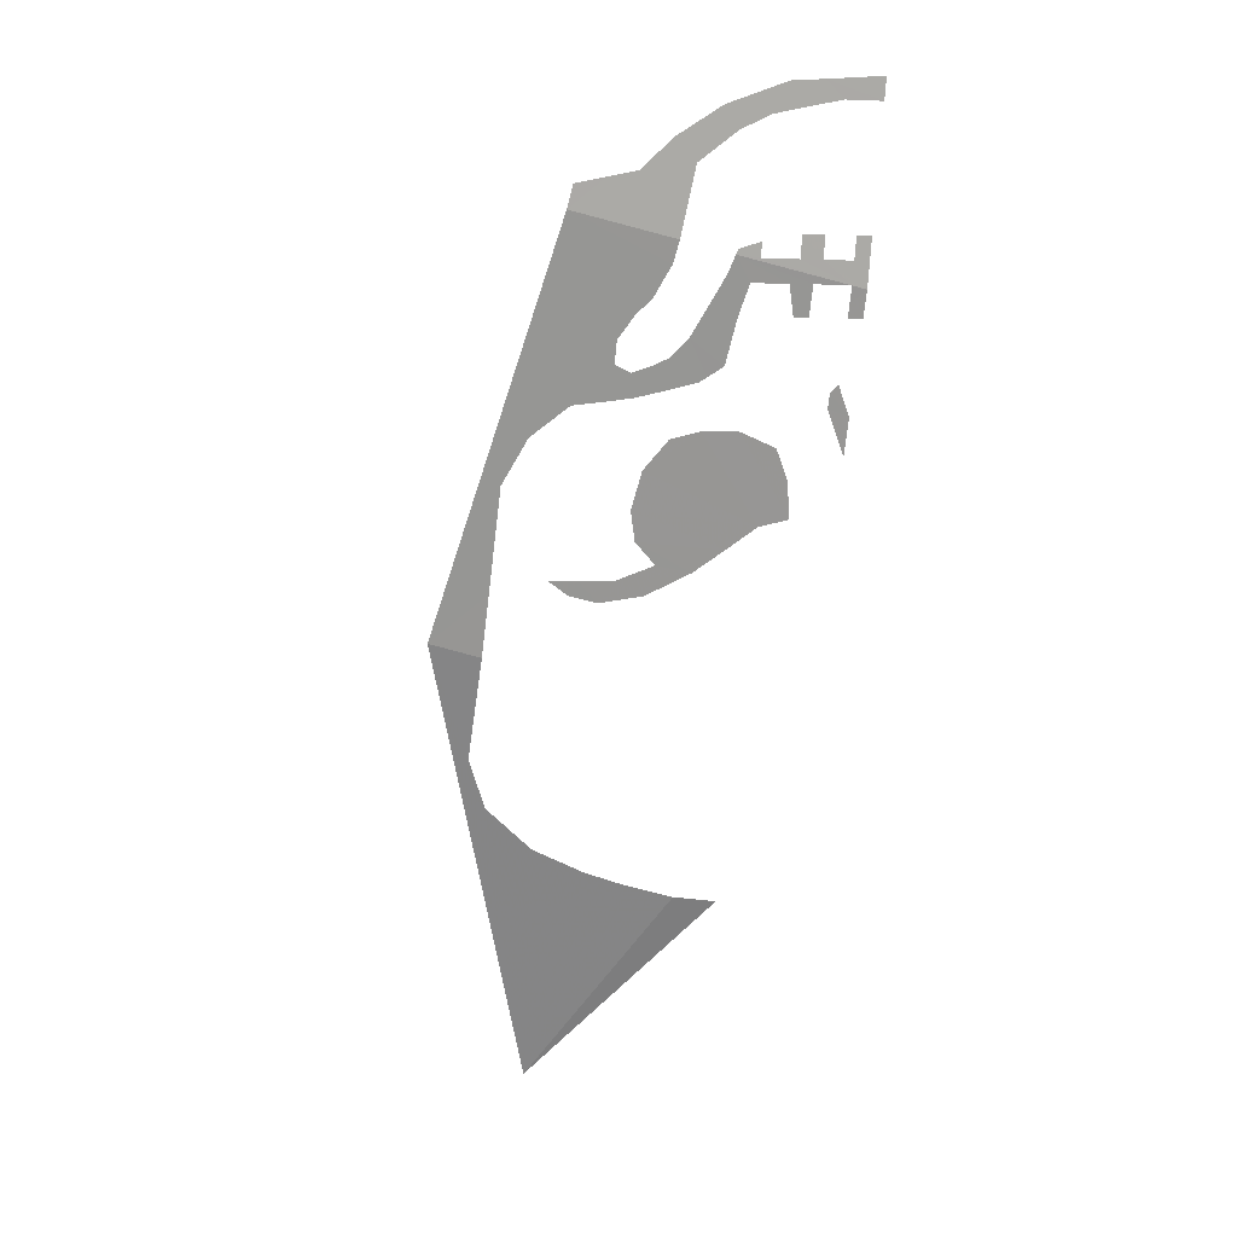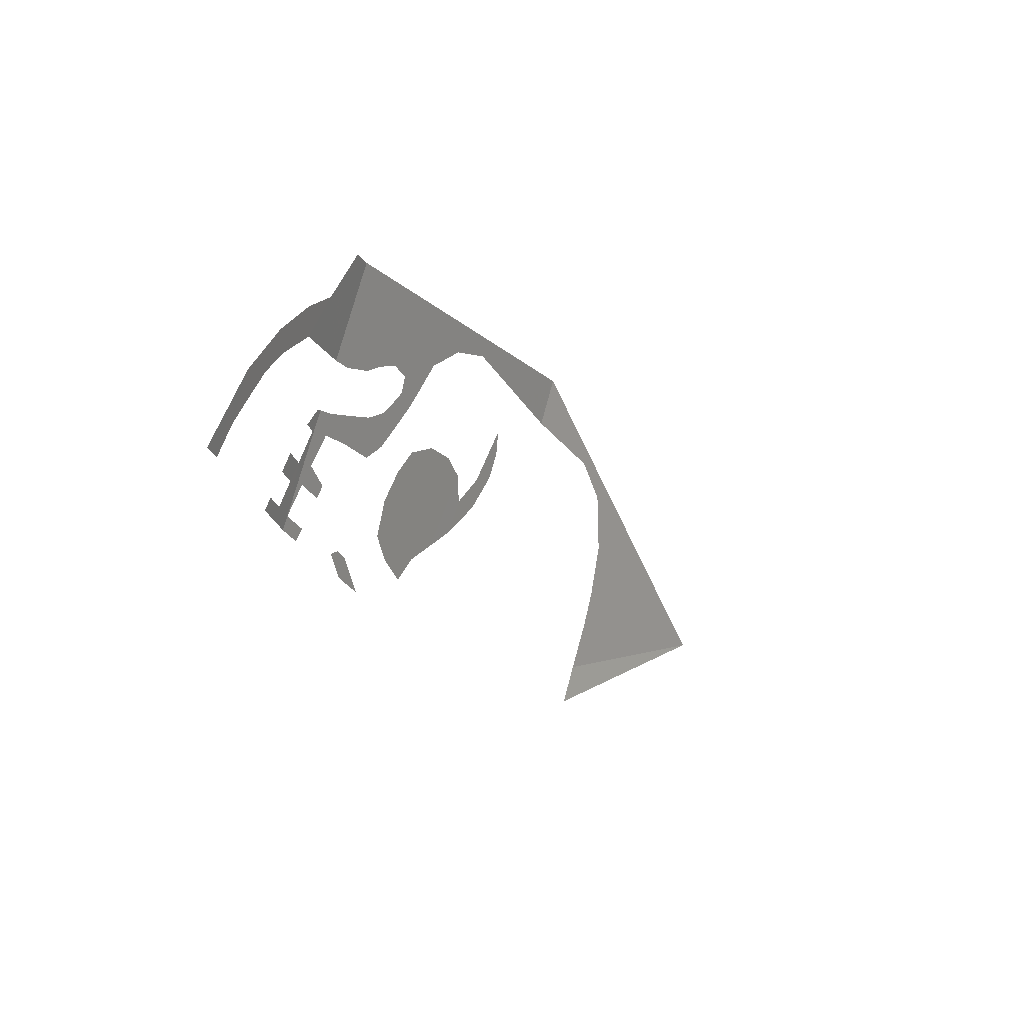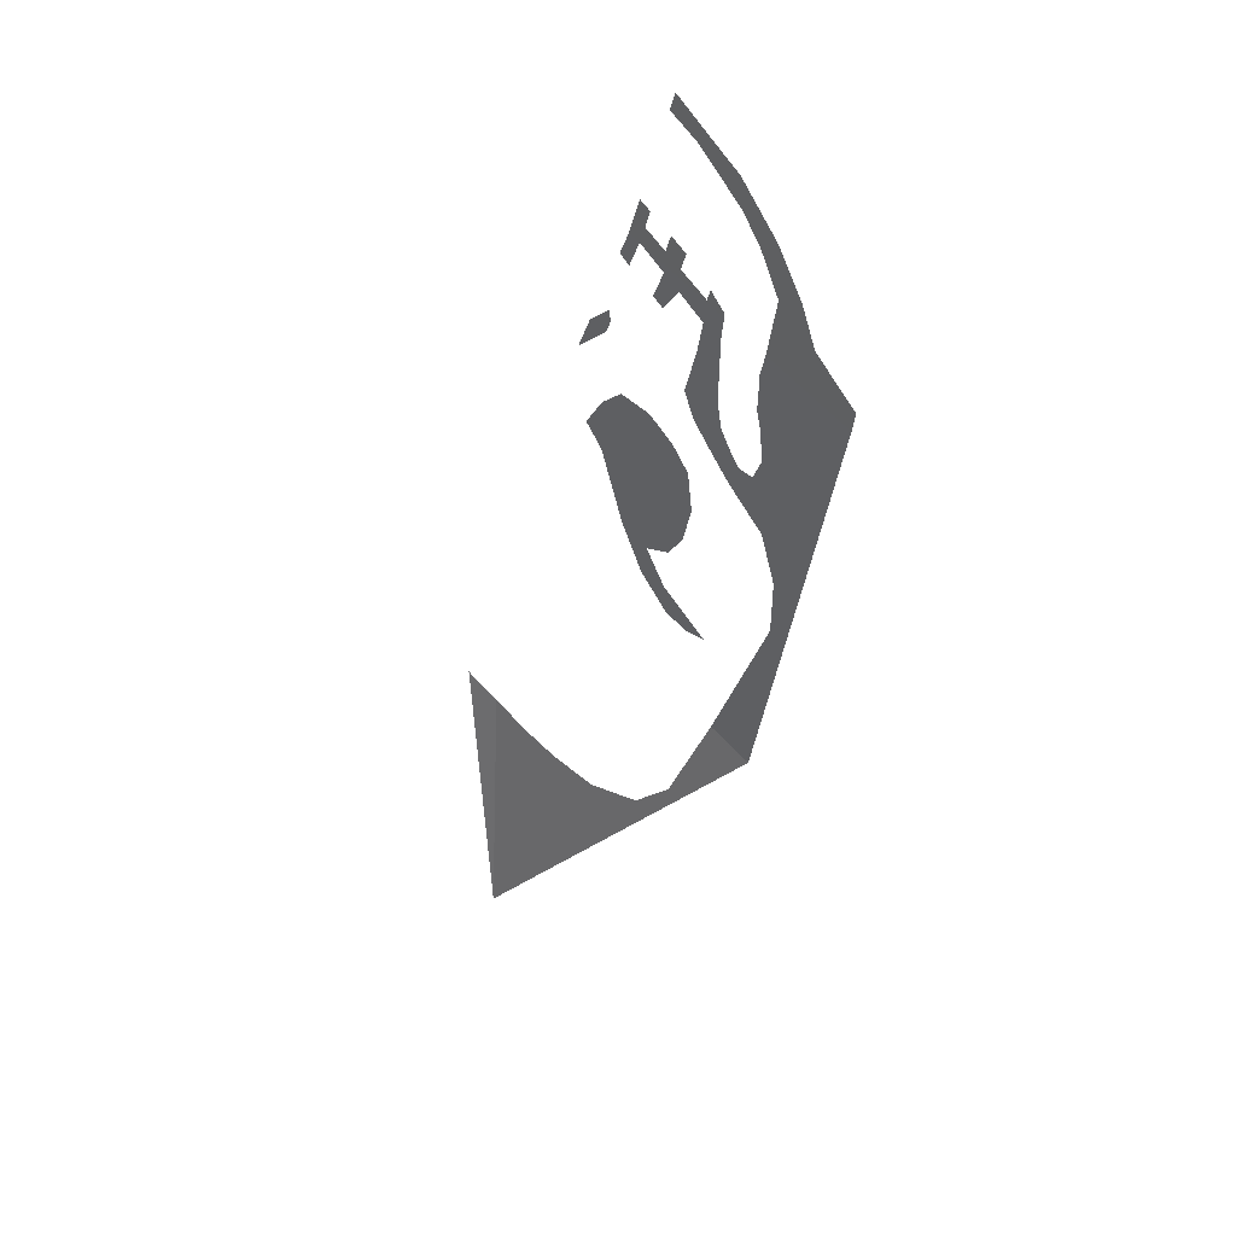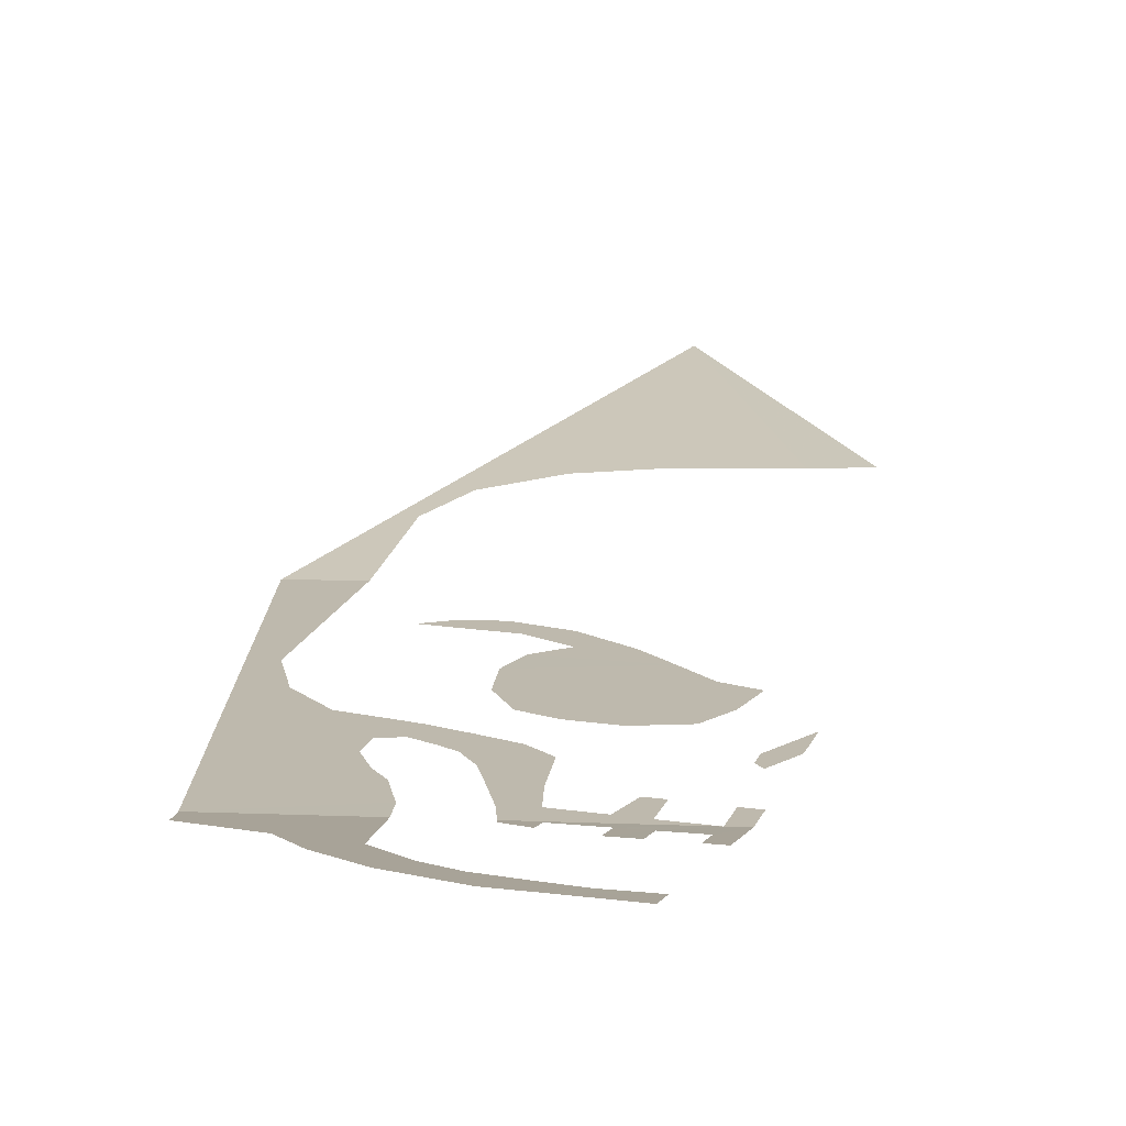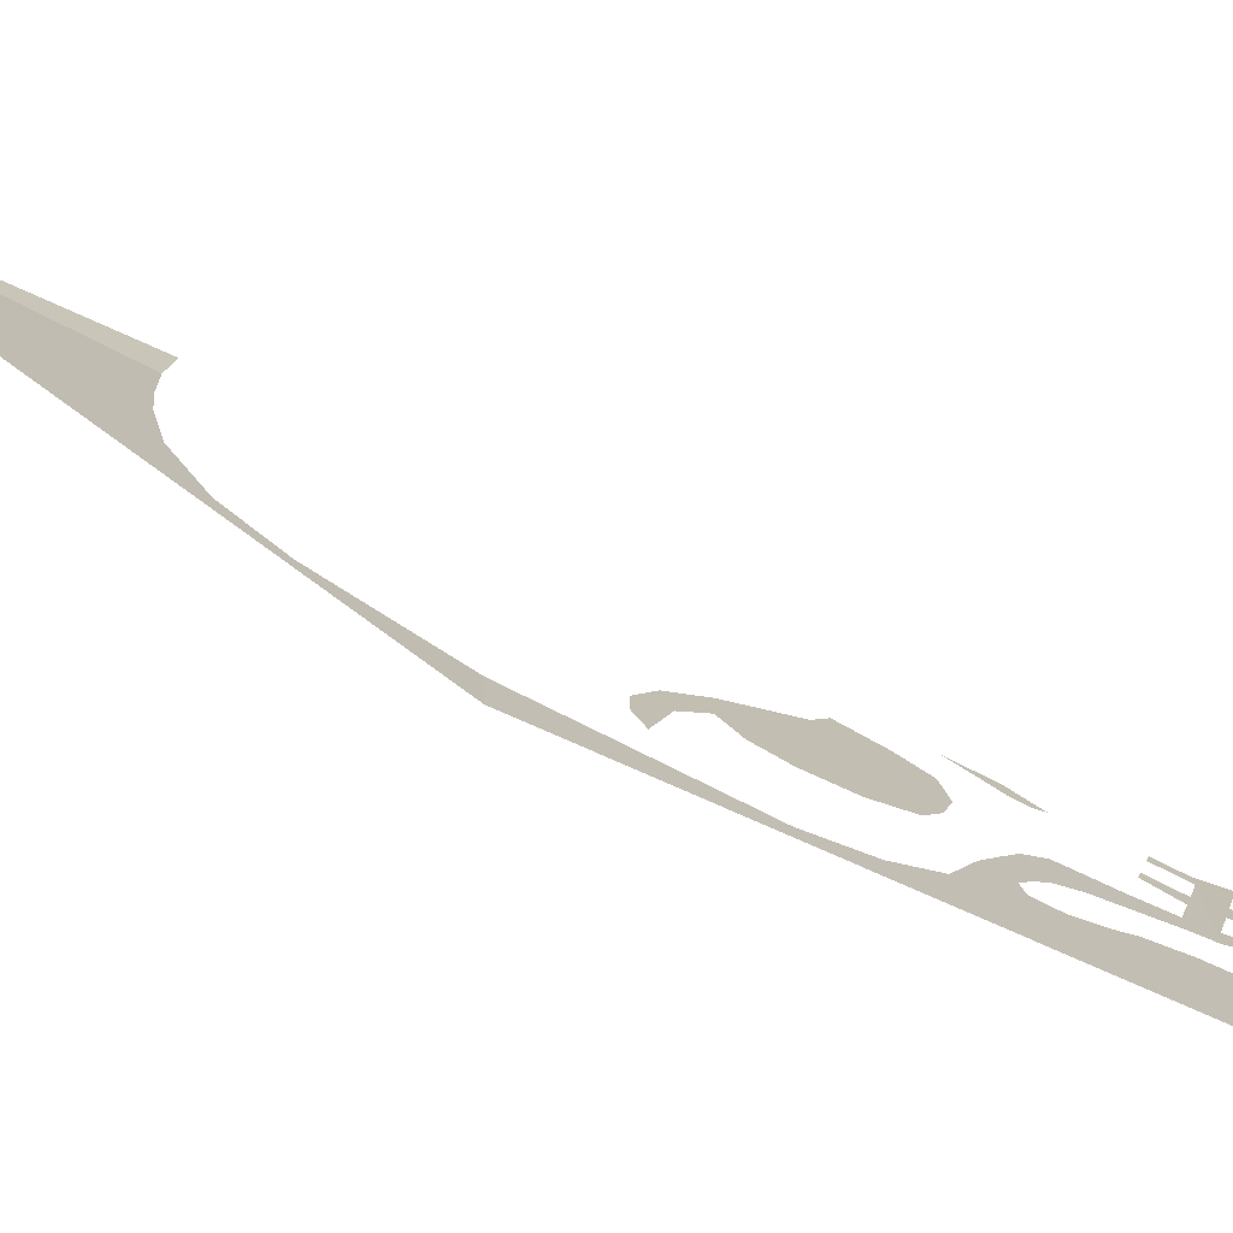
<metadata>
{"format":"obj","ext":"obj","renderer":"f3d","projection":"perspective","resolution":1024,"background":"white","views":[{"elev":-0.8,"azim":165.8,"up":"+Y"},{"elev":69.2,"azim":-75.2,"up":"+Y"},{"elev":73.5,"azim":47.0,"up":"+Y"},{"elev":-9.3,"azim":-163.4,"up":"+Z"},{"elev":15.1,"azim":102.9,"up":"+Z"}]}
</metadata>
<code>
v 0.0875 -0.3435 -0.5819
v 0.05065 -0.4156 -0.5556
v 0.0375 -0.4125 -0.5587
v 0.04349 -0.381 -0.5716
v 0.056 -0.356 -0.5807
v 0.0875 -0.3435 -0.5819
v 0.04349 -0.381 -0.5716
v 0 -0.331 -0.599
v 0.0125 -0.306 -0.6082
v 0.0185 -0.3125 -0.6046
v 0.0185 -0.325 -0.5991
v 0.0185 -0.325 -0.5991
v 0 -0.3625 -0.5854
v 0 -0.331 -0.599
v 0.2125 -0.475 -0.5083
v 0.206 -0.4625 -0.5146
v 0.231 -0.4625 -0.5113
v 0.206 -0.4625 -0.5146
v 0.2125 -0.475 -0.5083
v 0.1875 -0.481 -0.5091
v 0.175 -0.4625 -0.5188
v 0.175 -0.4625 -0.5188
v 0.1875 -0.481 -0.5091
v 0.15 -0.475 -0.5167
v 0.15 -0.475 -0.5167
v 0.1125 -0.456 -0.5299
v 0.1435 -0.45 -0.5284
v 0.175 -0.4625 -0.5188
v 0.1685 -0.406 -0.5441
v 0.1625 -0.431 -0.5341
v 0.0875 -0.4375 -0.5412
v 0.0625 -0.4185 -0.5528
v 0.1125 -0.456 -0.5299
v 0.0875 -0.4375 -0.5412
v 0.1625 -0.431 -0.5341
v 0.1435 -0.45 -0.5284
v 0.0625 -0.4185 -0.5528
v 0.05065 -0.4156 -0.5556
v 0.0875 -0.3435 -0.5819
v 0.1185 -0.3435 -0.5778
v 0.1185 -0.3435 -0.5778
v 0.1299 -0.3464 -0.575
v 0.1626 -0.3747 -0.5585
v 0.0625 -0.4185 -0.5528
v 0.1626 -0.3747 -0.5585
v 0.1685 -0.406 -0.5441
v 0.0625 -0.4185 -0.5528
v 0 -0.2342 -0.641
v 0.01249 -0.245 -0.6346
v 0.0125 -0.256 -0.6299
v 0 -0.256 -0.6315
v 0.0435 -0.231 -0.6367
v 0.0625 -0.231 -0.6341
v 0.056 -0.256 -0.6241
v 0.0435 -0.256 -0.6258
v 0.0435 -0.231 -0.6367
v 0.0125 -0.2314 -0.6405
v 0.1075 -0.2104 -0.6372
v 0.1075 -0.2104 -0.6372
v 0.0625 -0.231 -0.6341
v 0.0435 -0.231 -0.6367
v 0.1075 -0.2104 -0.6372
v 0.0935 -0.231 -0.6301
v 0.0625 -0.231 -0.6341
v 0.1 -0.256 -0.6183
v 0.0935 -0.231 -0.6301
v 0.1075 -0.2104 -0.6372
v 0.1125 -0.225 -0.6302
v 0.1 -0.256 -0.6183
v 0.1125 -0.225 -0.6302
v 0.125 -0.25 -0.6177
v 0.106 -0.2935 -0.6012
v 0.106 -0.2935 -0.6012
v 0.125 -0.25 -0.6177
v 0.1365 -0.2725 -0.6064
v 0.1187 -0.3021 -0.5958
v 0.156 -0.2185 -0.6273
v 0.1525 -0.2004 -0.6357
v 0.2422 -0.1805 -0.6325
v 0.162 -0.23 -0.6216
v 0.1299 -0.3464 -0.575
v 0.1435 -0.35 -0.5717
v 0.1626 -0.3747 -0.5585
v 0.125 -0.306 -0.5933
v 0.1187 -0.3021 -0.5958
v 0.1365 -0.2725 -0.6064
v 0.125 -0.306 -0.5933
v 0.1365 -0.2725 -0.6064
v 0.15 -0.2875 -0.5981
v 0.15 -0.3125 -0.5872
v 0.15 -0.3125 -0.5872
v 0.15 -0.2875 -0.5981
v 0.1625 -0.2935 -0.5938
v 0.15 -0.3125 -0.5872
v 0.1625 -0.2935 -0.5938
v 0.1795 -0.2995 -0.589
v 0.175 -0.3185 -0.5813
v 0.1795 -0.2995 -0.589
v 0.1925 -0.321 -0.5779
v 0.175 -0.3185 -0.5813
v 0.225 -0.325 -0.5719
v 0.1925 -0.321 -0.5779
v 0.1795 -0.2995 -0.589
v 0.1935 -0.2935 -0.5897
v 0.1685 -0.2435 -0.6148
v 0.162 -0.23 -0.6216
v 0.2422 -0.1805 -0.6325
v 0.181 -0.256 -0.6077
v 0.181 -0.256 -0.6077
v 0.2422 -0.1805 -0.6325
v 0.1935 -0.275 -0.5978
v 0.277 -0.3221 -0.5664
v 0.256 -0.35 -0.5569
v 0.225 -0.325 -0.5719
v 0.2422 -0.1805 -0.6325
v 0.0125 -0.2314 -0.6405
v 0.01249 -0.245 -0.6346
v 0 -0.2342 -0.641
v 0.1935 -0.2935 -0.5897
v 0.1935 -0.275 -0.5978
v 0.2422 -0.1805 -0.6325
v 0.225 -0.325 -0.5719
v 0 -0.1935 -0.6521
v 0.0125 -0.1935 -0.6509
v 0.0125 -0.2125 -0.6457
v 0 -0.2342 -0.641
v 0.0125 -0.2314 -0.6405
v 0.0375 -0.2125 -0.6433
v 0.056 -0.2125 -0.6415
v 0 -0.2342 -0.641
v 0.0125 -0.2125 -0.6457
v 0.0375 -0.2125 -0.6433
v 0.0125 -0.2314 -0.6405
v 0.0125 -0.2314 -0.6405
v 0.056 -0.2125 -0.6415
v 0.0875 -0.2125 -0.6385
v 0.0375 -0.2125 -0.6433
v 0.0375 -0.1935 -0.6485
v 0.056 -0.1935 -0.6468
v 0.056 -0.2125 -0.6415
v 0.0875 -0.2125 -0.6385
v 0.0875 -0.2 -0.642
v 0.106 -0.206 -0.6385
v 0.1075 -0.2104 -0.6372
v 0.0875 -0.2125 -0.6385
v 0.1075 -0.2104 -0.6372
v 0.0125 -0.2314 -0.6405
v 0 -0.0935 -0.6794
v 0 -0.075 -0.6845
v 0.0475 -0.079 -0.6788
v 0.031 -0.0935 -0.6764
v 0.075 -0.081 -0.6757
v 0.0595 -0.0995 -0.6721
v 0.031 -0.0935 -0.6764
v 0.0475 -0.079 -0.6788
v 0.0875 -0.106 -0.6676
v 0.1 -0.0905 -0.6707
v 0.125 -0.1 -0.6657
v 0.1125 -0.1185 -0.6619
v 0.0595 -0.0995 -0.6721
v 0.075 -0.081 -0.6757
v 0.1 -0.0905 -0.6707
v 0.0875 -0.106 -0.6676
v 0.1625 -0.125 -0.6553
v 0.1435 -0.1435 -0.6521
v 0.1125 -0.1185 -0.6619
v 0.125 -0.1 -0.6657
v 0.1875 -0.15 -0.6461
v 0.1525 -0.2004 -0.6357
v 0.1435 -0.1435 -0.6521
v 0.1625 -0.125 -0.6553
v 0.1525 -0.2004 -0.6357
v 0.1875 -0.15 -0.6461
v 0.2125 -0.1556 -0.6422
v 0.2422 -0.1805 -0.6325
v 0.2125 -0.1556 -0.6422
v 0.2384 -0.1614 -0.6381
v 0.2422 -0.1805 -0.6325
v 0.281 -0.6125 -0.4281
v 0.2787 -0.5263 -0.4773
v 0.3242 -0.5144 -0.4764
v 0.281 -0.6125 -0.4281
v 0.3242 -0.5144 -0.4764
v 0.2006 -0.9111 -0.2725
v 0.2625 -0.656 -0.4066
v 0.2625 -0.656 -0.4066
v 0.2006 -0.9111 -0.2725
v 0.2185 -0.6935 -0.3927
v 0.2185 -0.6935 -0.3927
v 0.2006 -0.9111 -0.2725
v 0.171 -0.715 -0.3885
v 0.171 -0.715 -0.3885
v 0.2006 -0.9111 -0.2725
v 0.136 -0.7265 -0.3879
v 0.136 -0.7265 -0.3879
v 0.2006 -0.9111 -0.2725
v 0.08969 -0.7387 -0.3887
v 0.2787 -0.5263 -0.4773
v 0.2773 -0.4738 -0.5002
v 0.3242 -0.5144 -0.4764
v 0.3242 -0.5144 -0.4764
v 0.2773 -0.4738 -0.5002
v 0.275 -0.3875 -0.5382
v 0.277 -0.3221 -0.5664
v 0.256 -0.35 -0.5569
v 0.277 -0.3221 -0.5664
v 0.275 -0.3875 -0.5382
v 0.05 -0.7435 -0.389
v 0.08969 -0.7387 -0.3887
v 0.2006 -0.9111 -0.2725
g mesh6895504
f 1 2 3
f 3 4 1
f 5 6 7
f 8 9 10
f 10 11 8
f 12 13 14
f 15 16 17
f 18 19 20
f 20 21 18
f 22 23 24
f 25 26 27
f 27 28 25
f 29 30 31
f 31 32 29
f 33 34 35
f 35 36 33
f 37 38 39
f 39 40 37
f 41 42 43
f 43 44 41
f 45 46 47
f 48 49 50
f 50 51 48
f 52 53 54
f 54 55 52
f 56 57 58
f 59 60 61
f 62 63 64
f 65 66 67
f 67 68 65
f 69 70 71
f 71 72 69
f 73 74 75
f 75 76 73
f 77 78 79
f 79 80 77
f 81 82 83
f 84 85 86
f 87 88 89
f 89 90 87
f 91 92 93
f 94 95 96
f 96 97 94
f 98 99 100
f 101 102 103
f 103 104 101
f 105 106 107
f 107 108 105
f 109 110 111
f 112 113 114
f 114 115 112
f 116 117 118
f 119 120 121
f 121 122 119
f 123 124 125
f 125 126 123
f 127 128 129
f 130 131 132
f 132 133 130
f 134 135 136
f 137 138 139
f 139 140 137
f 141 142 143
f 143 144 141
f 145 146 147
f 148 149 150
f 150 151 148
f 152 153 154
f 154 155 152
f 156 157 158
f 158 159 156
f 160 161 162
f 162 163 160
f 164 165 166
f 166 167 164
f 168 169 170
f 170 171 168
f 172 173 174
f 174 175 172
f 176 177 178
f 179 180 181
f 182 183 184
f 184 185 182
f 186 187 188
f 189 190 191
f 192 193 194
f 195 196 197
f 198 199 200
f 201 202 203
f 203 204 201
f 205 206 207
f 208 209 210

</code>
